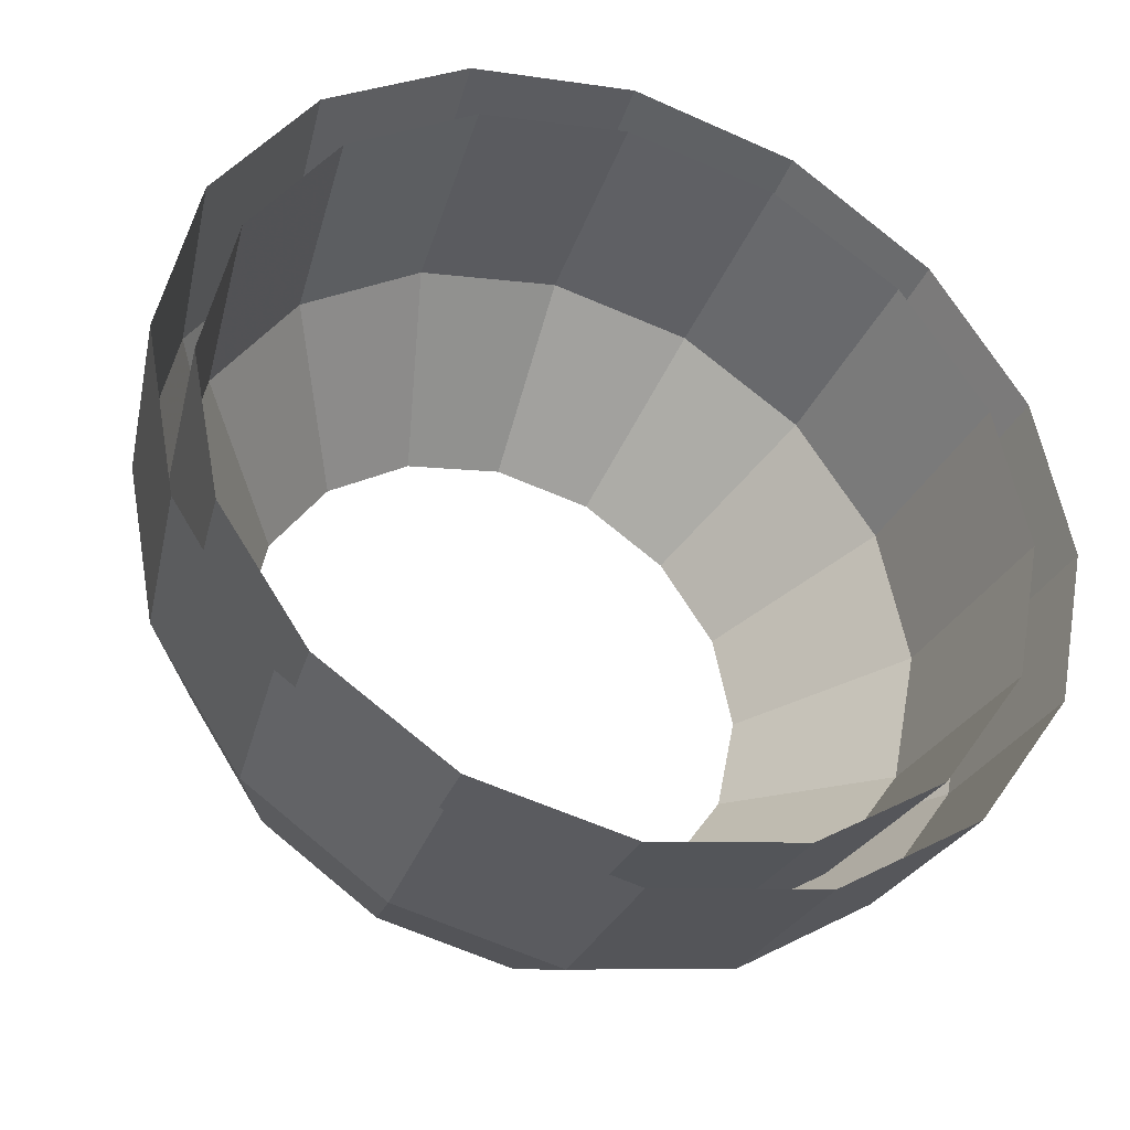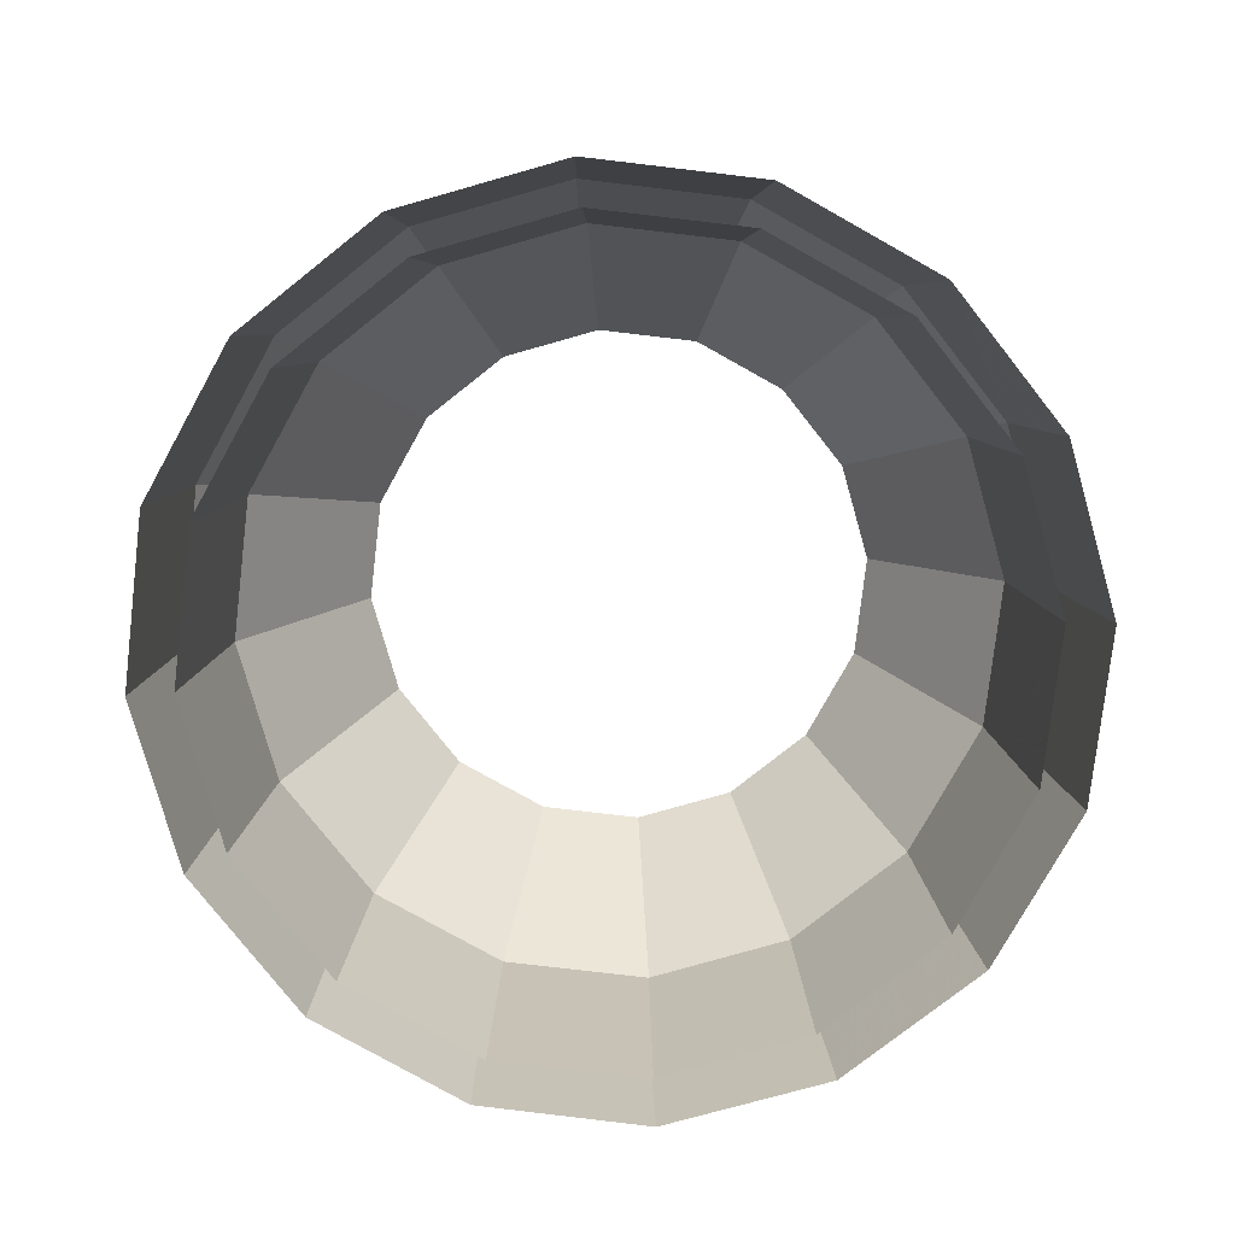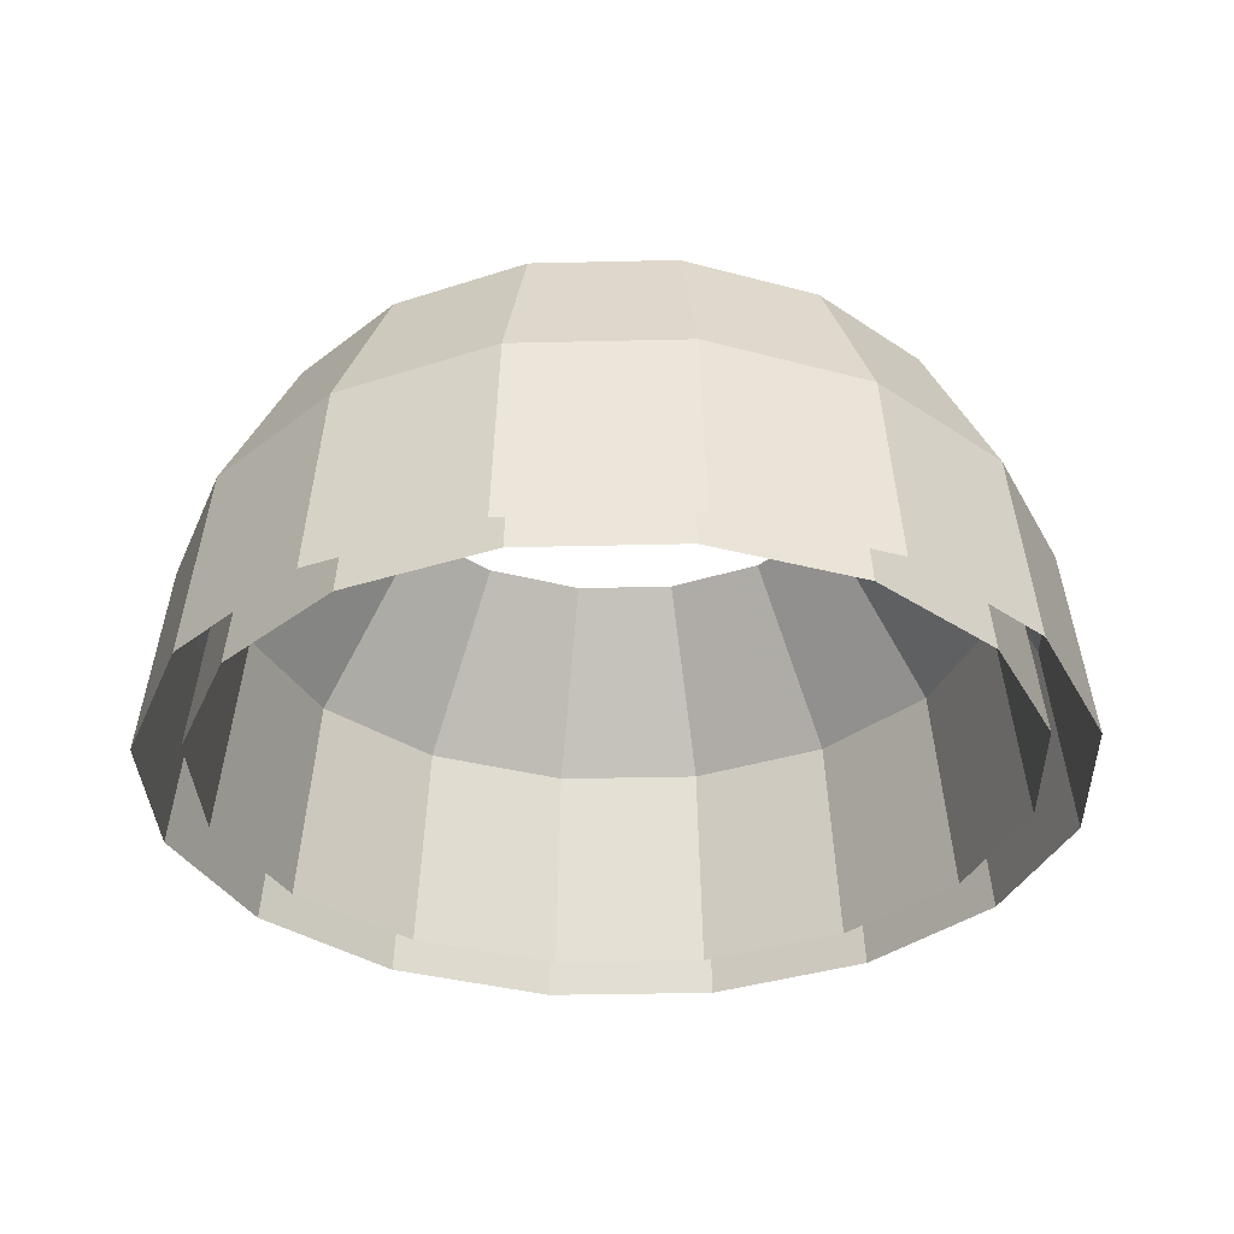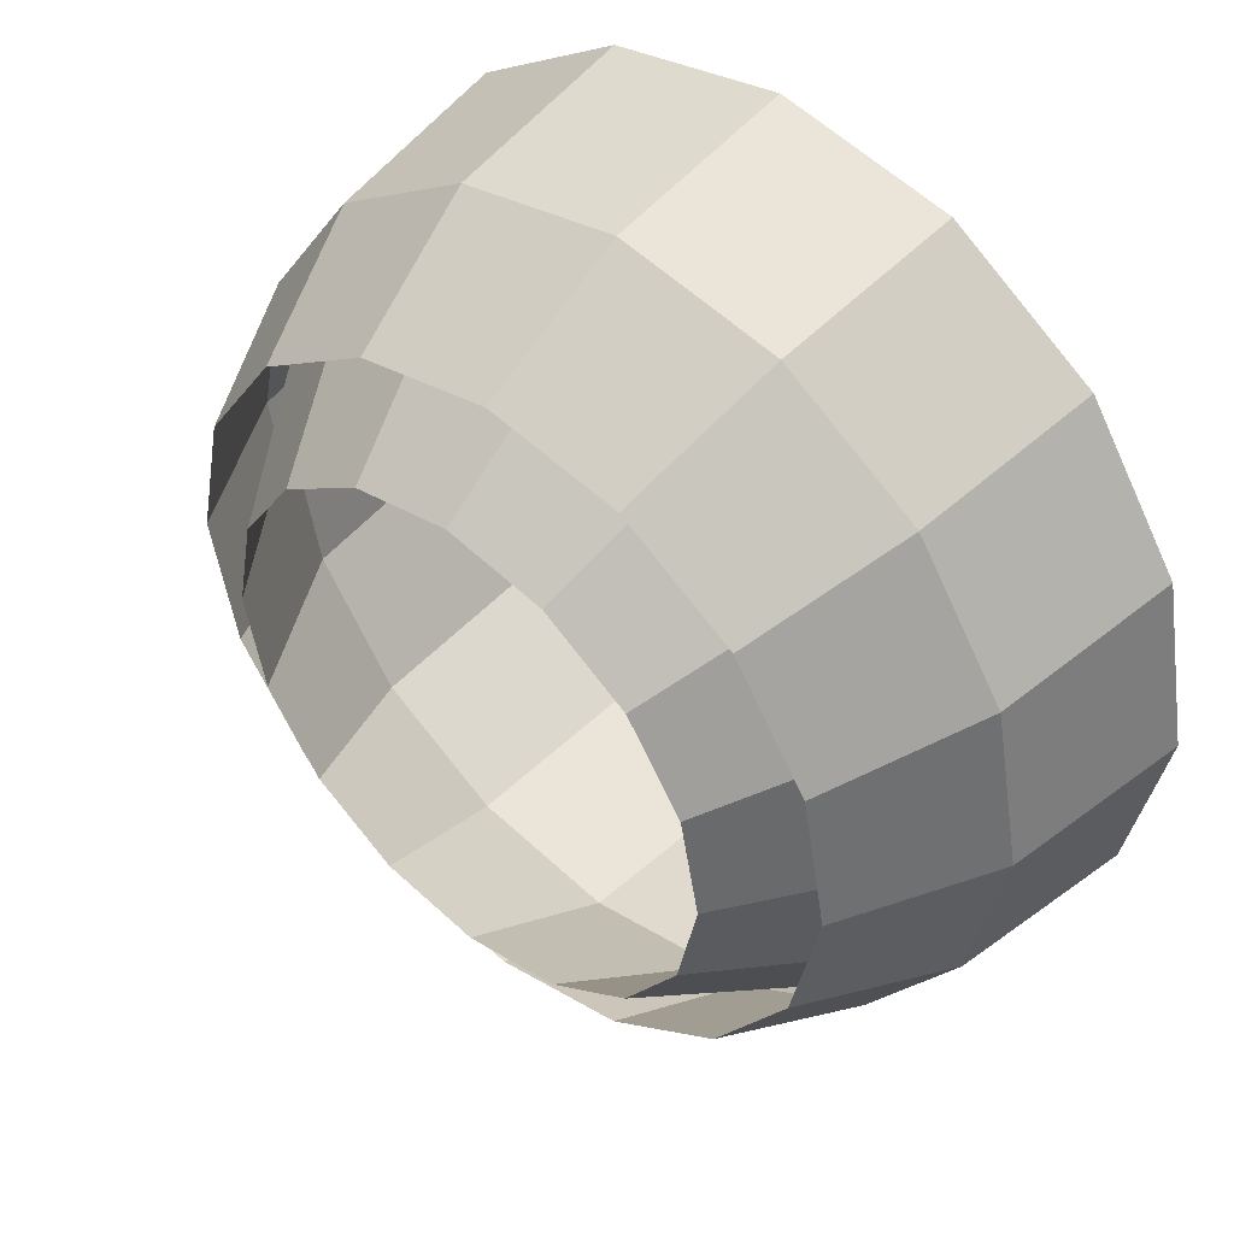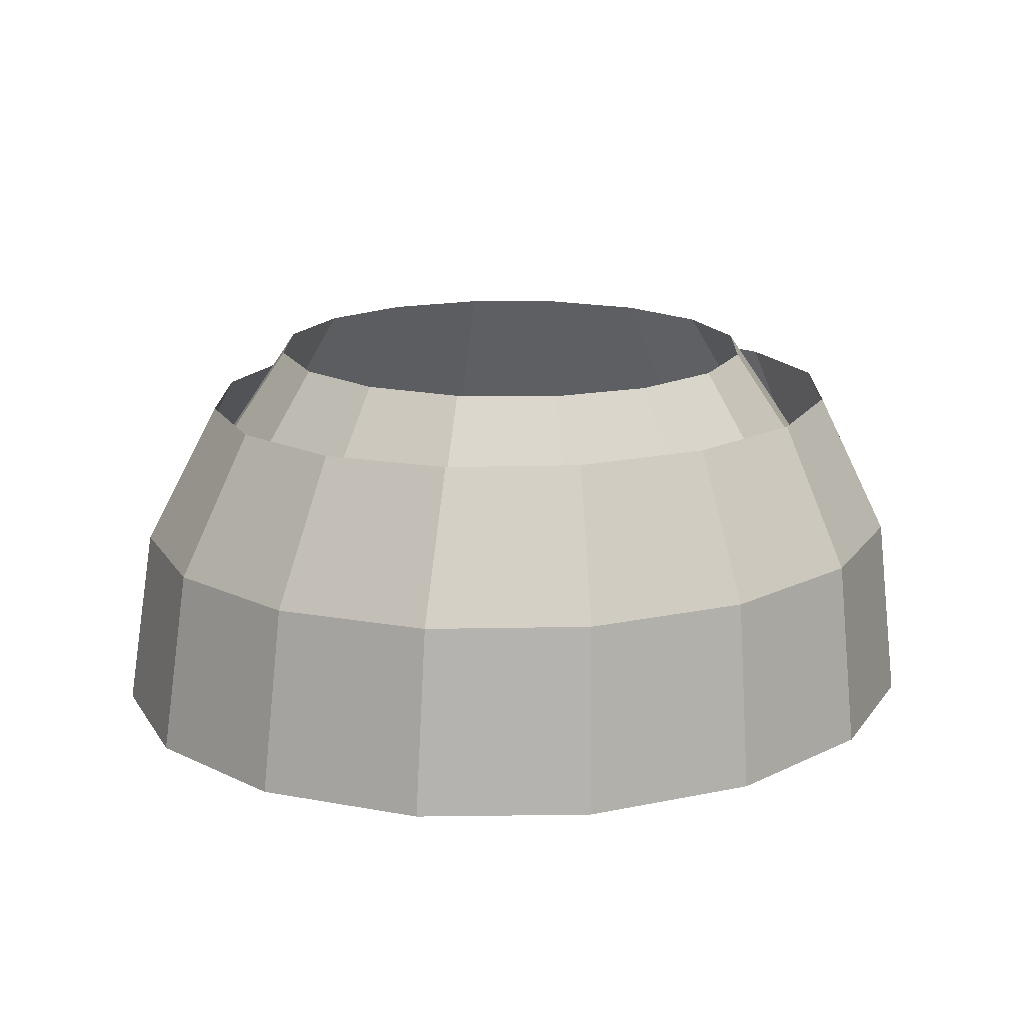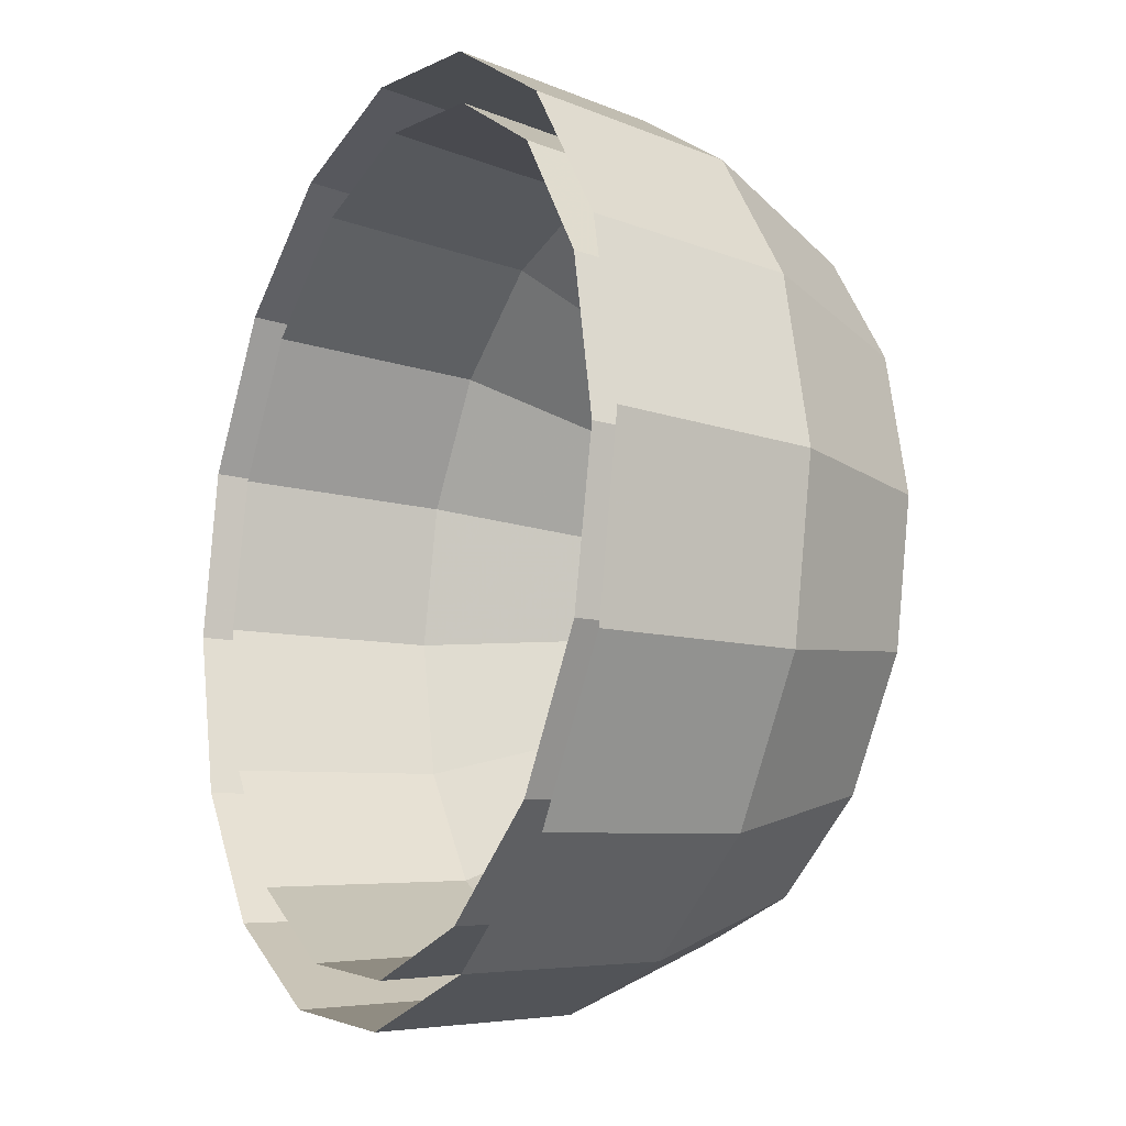
<metadata>
{"format":"obj","ext":"obj","renderer":"f3d","projection":"perspective","resolution":1024,"background":"white","views":[{"elev":-36.4,"azim":-20.4,"up":"+Z"},{"elev":-78.3,"azim":-130.4,"up":"+Y"},{"elev":-32.3,"azim":125.7,"up":"+Y"},{"elev":47.0,"azim":-138.7,"up":"+Z"},{"elev":16.5,"azim":57.3,"up":"+Y"},{"elev":-14.8,"azim":62.8,"up":"+Z"}]}
</metadata>
<code>
g clouds_0
v -96.63 -4.635 -233.3
v -90.56 125.6 -218.6
v -167.3 125.6 -167.3
v -178.6 -4.635 -178.6
v -218.6 125.6 -90.56
v -233.3 -4.635 -96.63
v -236.6 125.6 -0.000132
v -252.5 -4.635 -0.000132
v -218.6 125.6 90.56
v -233.3 -4.635 96.63
v -167.3 125.6 167.3
v -178.6 -4.635 178.6
v -90.56 125.6 218.6
v -96.63 -4.635 233.3
v -7.921e-05 125.6 236.6
v -7.921e-05 -4.635 252.5
v 90.56 125.6 218.6
v 96.63 -4.635 233.3
v 167.3 125.6 167.3
v 178.6 -4.635 178.6
v 218.6 125.6 90.56
v 233.3 -4.635 96.63
v 236.6 125.6 2.64e-05
v 252.5 -4.635 2.64e-05
v 218.6 125.6 -90.56
v 233.3 -4.635 -96.63
v 167.3 125.6 -167.3
v 178.6 -4.635 -178.6
v 90.56 125.6 -218.6
v 96.63 -4.635 -233.3
v -0 125.6 -236.6
v -0 -4.635 -252.5
v 150.1 233.8 -62.19
v 162.5 233.8 2.64e-05
v 150.1 233.8 62.19
v 114.9 233.8 114.9
v 62.19 233.8 150.1
v -7.921e-05 233.8 162.5
v -62.19 233.8 150.1
v -114.9 233.8 114.9
v -150.1 233.8 62.19
v -162.5 233.8 -0.0001056
v -150.1 233.8 -62.19
v -114.9 233.8 -114.9
v -62.19 233.8 -150.1
v -0 233.8 -162.5
v 62.19 233.8 -150.1
v 114.9 233.8 -114.9
v -106.8 -9.423 -259.6
v -98.36 110.1 -246.4
v -183.9 107.9 -189.2
v -197.6 -11.8 -198.9
v -241.1 105.8 -103.5
v -258.1 -14 -108.1
v -261 104.2 -2.396
v -279.3 -15.68 -0.8474
v -240.8 103.4 98.8
v -257.8 -16.59 106.5
v -183.4 103.4 184.7
v -197 -16.59 197.5
v -97.68 104.2 242.1
v -106.1 -15.68 258.4
v 3.404 105.8 262.4
v 1.075 -14 279.8
v 104.4 107.9 242.4
v 108.2 -11.8 258.7
v 190 110.1 185.2
v 198.9 -9.422 198
v 247.2 112.2 99.48
v 259.5 -7.226 107.2
v 267.1 113.8 -1.663
v 280.7 -5.545 -0.06977
v 246.9 114.7 -102.9
v 259.2 -4.635 -107.4
v 189.5 114.7 -188.7
v 198.4 -4.635 -198.4
v 103.8 113.8 -246.1
v 107.5 -5.545 -259.3
v 2.671 112.2 -266.4
v 0.2976 -7.226 -280.8
v 205.4 205.1 -86.2
v 222 204.4 -3.034
v 205.6 203.1 80.09
v 158.7 201.4 150.5
v 88.32 199.6 197.5
v 5.294 197.9 213.9
v -77.78 196.6 197.3
v -148.2 195.9 150.1
v -195.4 195.9 79.53
v -212 196.6 -3.637
v -195.6 197.9 -86.76
v -148.7 199.6 -157.2
v -78.33 201.4 -204.2
v 4.691 203.1 -220.6
v 87.76 204.4 -203.9
v 158.2 205.1 -156.8
v -96.63 -4.635 -233.3
v -90.56 125.6 -218.6
v -62.19 233.8 -150.1
v -106.8 -9.423 -259.6
v -98.36 110.1 -246.4
v -78.33 201.4 -204.2
g clouds_0_0
f 98 97 32
f 31 98 32
f 99 98 31
f 31 32 30
f 46 99 31
f 29 31 30
f 46 31 29
f 29 30 28
f 47 46 29
f 27 29 28
f 47 29 27
f 27 28 26
f 48 47 27
f 25 27 26
f 48 27 25
f 25 26 24
f 33 48 25
f 23 25 24
f 33 25 23
f 23 24 22
f 34 33 23
f 21 23 22
f 34 23 21
f 21 22 20
f 35 34 21
f 19 21 20
f 35 21 19
f 19 20 18
f 36 35 19
f 17 19 18
f 36 19 17
f 17 18 16
f 37 36 17
f 15 17 16
f 37 17 15
f 15 16 14
f 38 37 15
f 13 15 14
f 38 15 13
f 13 14 12
f 39 38 13
f 11 13 12
f 39 13 11
f 11 12 10
f 40 39 11
f 9 11 10
f 40 11 9
f 9 10 8
f 41 40 9
f 7 9 8
f 41 9 7
f 7 8 6
f 42 41 7
f 5 7 6
f 42 7 5
f 5 6 4
f 43 42 5
f 3 5 4
f 43 5 3
f 3 4 1
f 44 43 3
f 2 3 1
f 44 3 2
f 45 44 2
f 101 100 80
f 79 101 80
f 102 101 79
f 79 80 78
f 94 102 79
f 77 79 78
f 94 79 77
f 77 78 76
f 95 94 77
f 75 77 76
f 95 77 75
f 75 76 74
f 96 95 75
f 73 75 74
f 96 75 73
f 73 74 72
f 81 96 73
f 71 73 72
f 81 73 71
f 71 72 70
f 82 81 71
f 69 71 70
f 82 71 69
f 69 70 68
f 83 82 69
f 67 69 68
f 83 69 67
f 67 68 66
f 84 83 67
f 65 67 66
f 84 67 65
f 65 66 64
f 85 84 65
f 63 65 64
f 85 65 63
f 63 64 62
f 86 85 63
f 61 63 62
f 86 63 61
f 61 62 60
f 87 86 61
f 59 61 60
f 87 61 59
f 59 60 58
f 88 87 59
f 57 59 58
f 88 59 57
f 57 58 56
f 89 88 57
f 55 57 56
f 89 57 55
f 55 56 54
f 90 89 55
f 53 55 54
f 90 55 53
f 53 54 52
f 91 90 53
f 51 53 52
f 91 53 51
f 51 52 49
f 92 91 51
f 50 51 49
f 92 51 50
f 93 92 50

</code>
